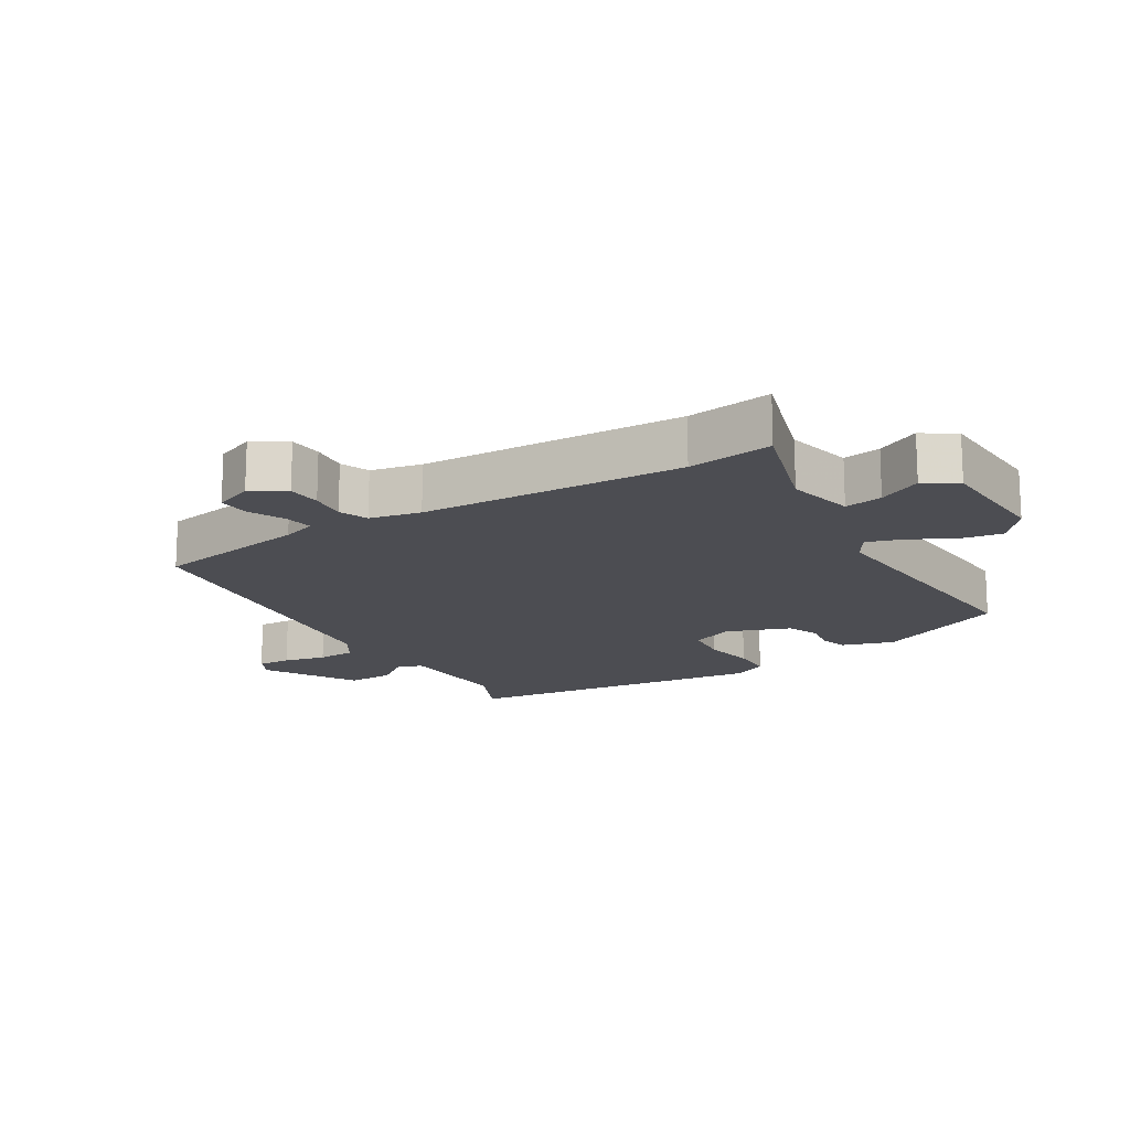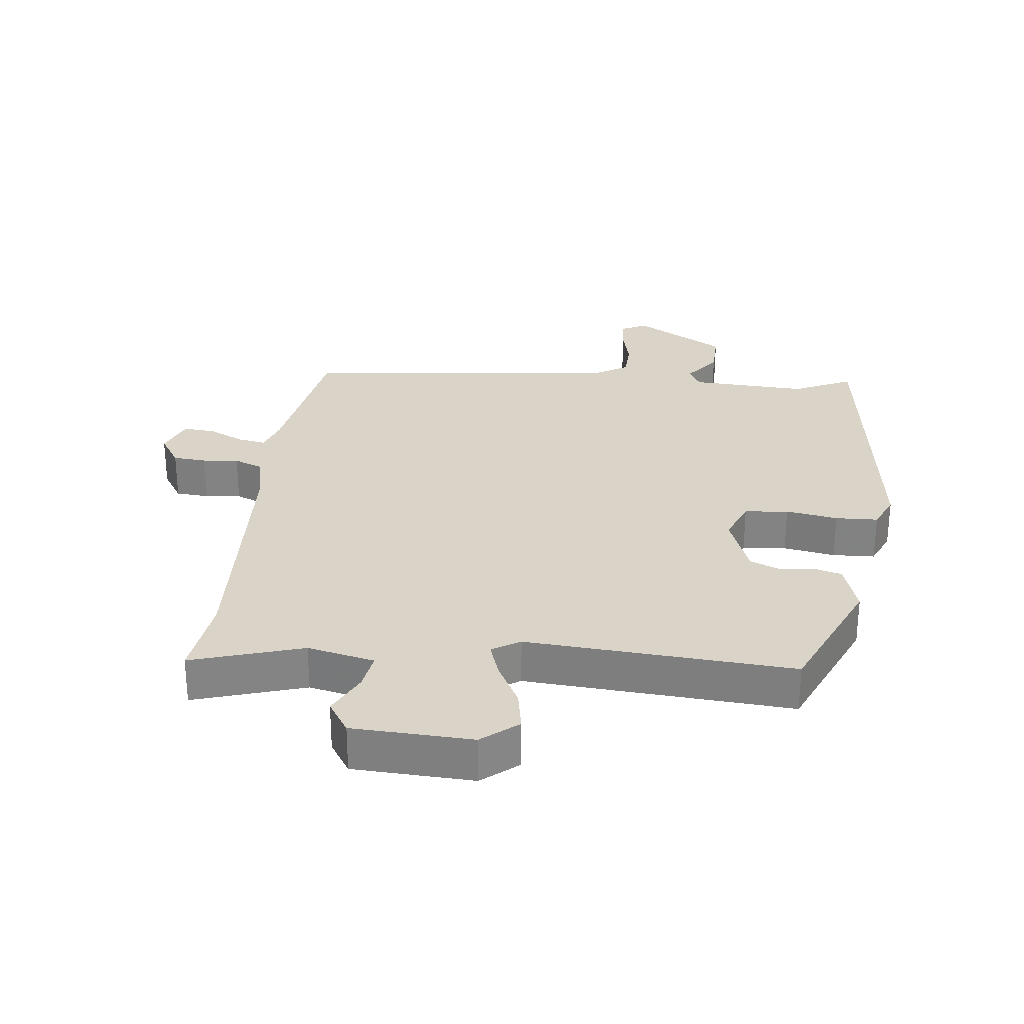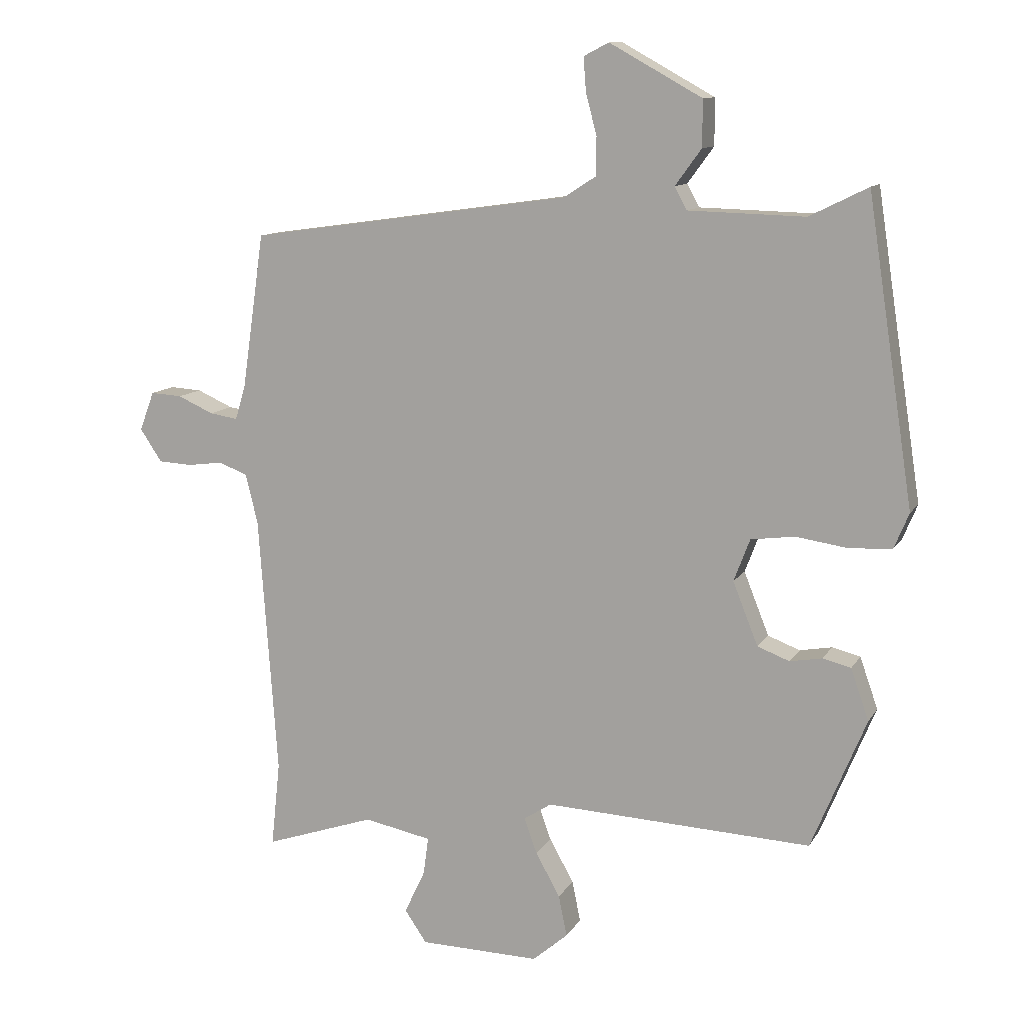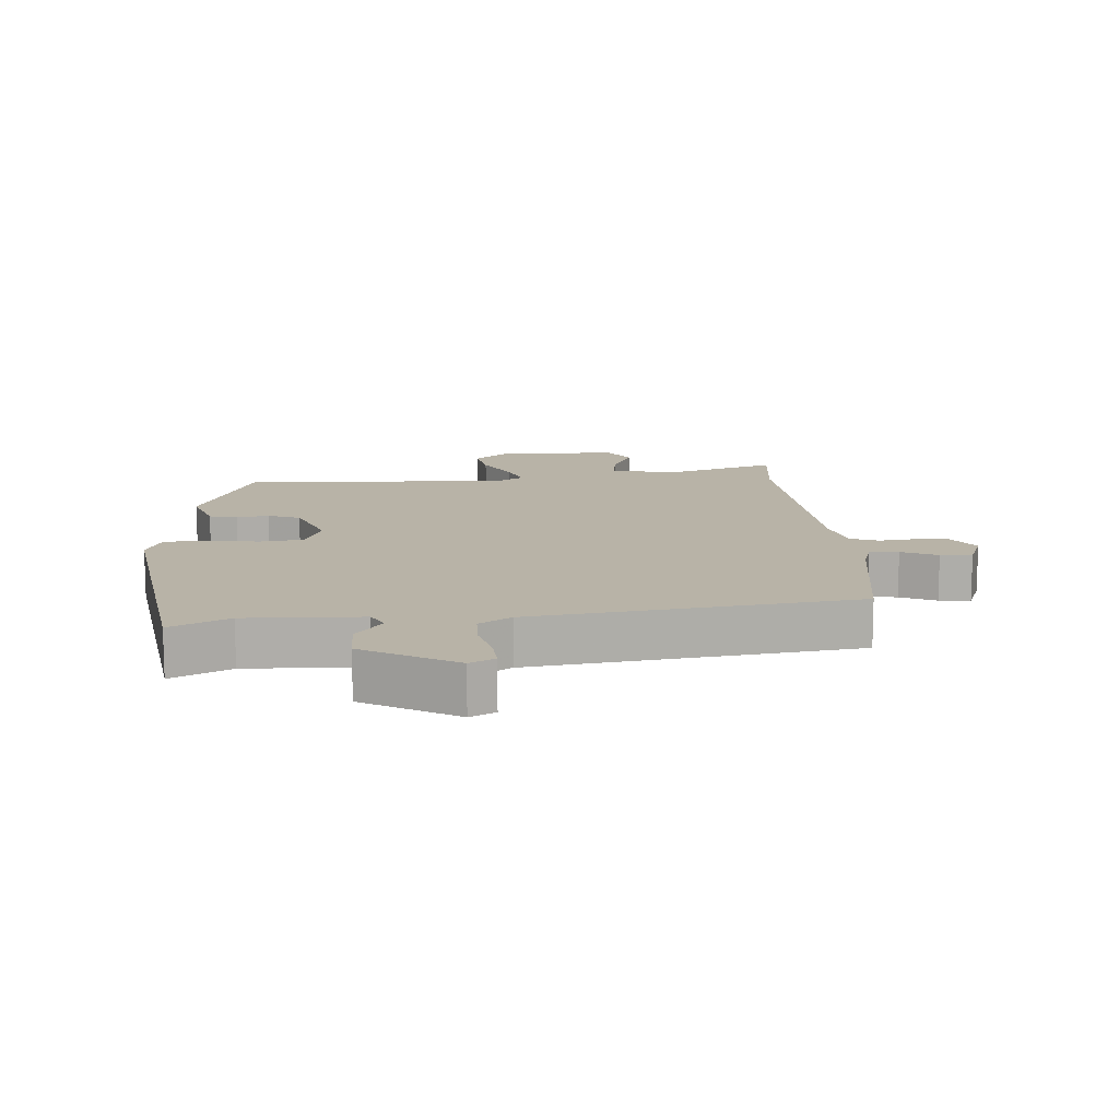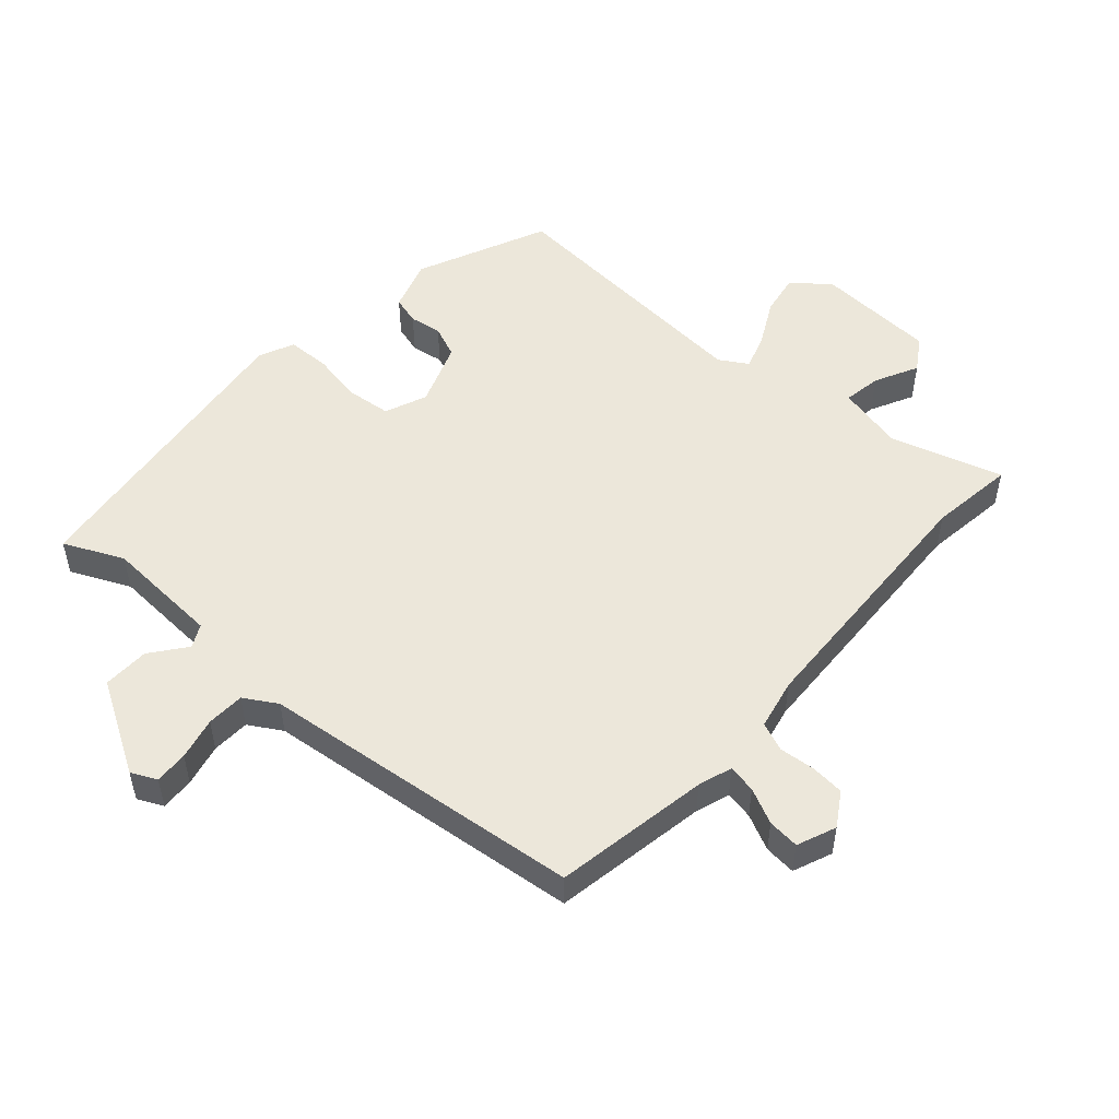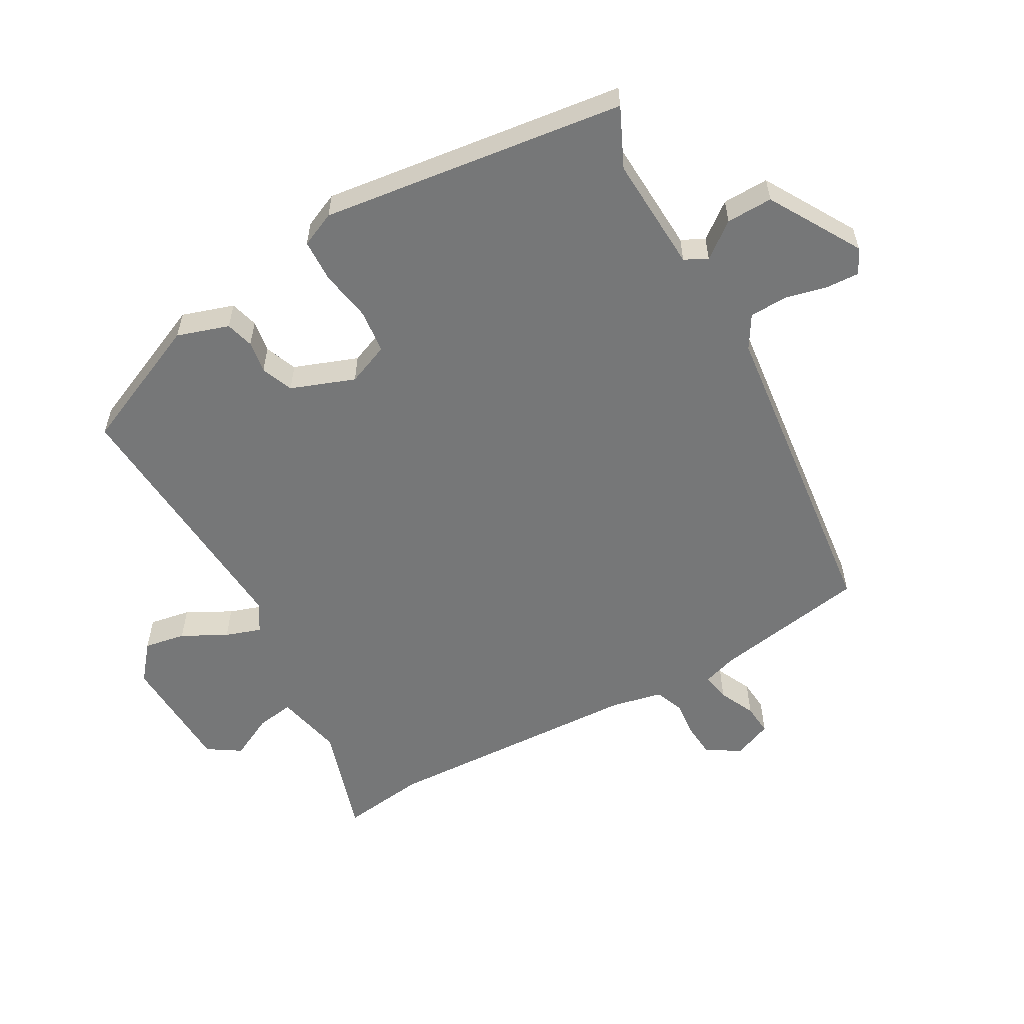
<metadata>
{"format":"obj","ext":"obj","renderer":"f3d","projection":"perspective","resolution":1024,"background":"white","views":[{"elev":-16.3,"azim":122.9,"up":"+Y"},{"elev":28.8,"azim":-172.3,"up":"+Y"},{"elev":11.2,"azim":-160.5,"up":"+Z"},{"elev":12.9,"azim":-3.8,"up":"+Y"},{"elev":51.8,"azim":43.2,"up":"+Y"},{"elev":-57.0,"azim":-59.3,"up":"+Y"}]}
</metadata>
<code>
v -0.456 0.07 0.503
v -0.365 0.07 0.458
v -0.184 0.07 0.463
v -0.165 0.07 0.498
v -0.206 0.07 0.554
v -0.206 0.07 0.626
v -0.062 0.07 0.706
v -0.023 0.07 0.686
v -0.027 0.07 0.634
v -0.044 0.07 0.569
v -0.043 0.07 0.51
v 0.007 0.07 0.478
v 0.508 0.07 0.408
v 0.543 0.07 0.166
v 0.559 0.07 0.113
v 0.603 0.07 0.12
v 0.659 0.07 0.145
v 0.708 0.07 0.148
v 0.731 0.07 0.087
v 0.697 0.07 0.036
v 0.645 0.07 0.033
v 0.589 0.07 0.04
v 0.544 0.07 0.023
v 0.525 0.07 -0.055
v 0.496 0.07 -0.461
v 0.51 0.07 -0.593
v 0.338 0.07 -0.535
v 0.233 0.07 -0.556
v 0.241 0.07 -0.615
v 0.273 0.07 -0.683
v 0.239 0.07 -0.733
v 0.052 0.07 -0.737
v -0.003 0.07 -0.69
v 0.01 0.07 -0.626
v 0.048 0.07 -0.558
v 0.068 0.07 -0.503
v 0.025 0.07 -0.475
v -0.391 0.07 -0.495
v -0.476 0.07 -0.29
v -0.448 0.07 -0.21
v -0.404 0.07 -0.199
v -0.354 0.07 -0.208
v -0.304 0.07 -0.189
v -0.265 0.07 -0.091
v -0.29 0.07 -0.025
v -0.358 0.07 -0.016
v -0.439 0.07 -0.028
v -0.505 0.07 -0.024
v -0.528 0.07 0.031
v -0.456 0 0.503
v -0.365 0 0.458
v -0.184 0 0.463
v -0.165 0 0.498
v -0.206 0 0.554
v -0.206 0 0.626
v -0.062 0 0.706
v -0.023 0 0.686
v -0.027 0 0.634
v -0.044 0 0.569
v -0.043 0 0.51
v 0.007 0 0.478
v 0.508 0 0.408
v 0.543 0 0.166
v 0.559 0 0.113
v 0.603 0 0.12
v 0.659 0 0.145
v 0.708 0 0.148
v 0.731 0 0.087
v 0.697 0 0.036
v 0.645 0 0.033
v 0.589 0 0.04
v 0.544 0 0.023
v 0.525 0 -0.055
v 0.496 0 -0.461
v 0.51 0 -0.593
v 0.338 0 -0.535
v 0.233 0 -0.556
v 0.241 0 -0.615
v 0.273 0 -0.683
v 0.239 0 -0.733
v 0.052 0 -0.737
v -0.003 0 -0.69
v 0.01 0 -0.626
v 0.048 0 -0.558
v 0.068 0 -0.503
v 0.025 0 -0.475
v -0.391 0 -0.495
v -0.476 0 -0.29
v -0.448 0 -0.21
v -0.404 0 -0.199
v -0.354 0 -0.208
v -0.304 0 -0.189
v -0.265 0 -0.091
v -0.29 0 -0.025
v -0.358 0 -0.016
v -0.439 0 -0.028
v -0.505 0 -0.024
v -0.528 0 0.031
f 49 1 2
f 48 49 2
f 47 48 2
f 46 47 2
f 45 46 2 3
f 44 45 3 4
f 40 41 42
f 39 40 42
f 38 39 42
f 37 38 42
f 36 37 42 43
f 33 34 35
f 32 33 35
f 31 32 35
f 30 31 35
f 29 30 35
f 28 29 35 36
f 36 43 44
f 28 36 44
f 27 28 44
f 20 21 22
f 19 20 22
f 18 19 22
f 17 18 22
f 16 17 22
f 15 16 22 23
f 14 15 23 24
f 12 13 14 24
f 8 9 10
f 7 8 10
f 6 7 10
f 5 6 10
f 4 5 10
f 4 10 11
f 4 11 12
f 44 4 12
f 27 44 12
f 26 27 12
f 25 26 12
f 12 24 25
f 51 50 98
f 51 98 97
f 51 97 96
f 51 96 95
f 52 51 95 94
f 53 52 94 93
f 91 90 89
f 91 89 88
f 91 88 87
f 91 87 86
f 92 91 86 85
f 84 83 82
f 84 82 81
f 84 81 80
f 84 80 79
f 84 79 78
f 85 84 78 77
f 93 92 85
f 93 85 77
f 93 77 76
f 71 70 69
f 71 69 68
f 71 68 67
f 71 67 66
f 71 66 65
f 72 71 65 64
f 73 72 64 63
f 73 63 62 61
f 59 58 57
f 59 57 56
f 59 56 55
f 59 55 54
f 59 54 53
f 60 59 53
f 61 60 53
f 61 53 93
f 61 93 76
f 61 76 75
f 61 75 74
f 74 73 61
f 1 50 51 2
f 2 51 52 3
f 3 52 53 4
f 4 53 54 5
f 5 54 55 6
f 6 55 56 7
f 7 56 57 8
f 8 57 58 9
f 9 58 59 10
f 10 59 60 11
f 11 60 61 12
f 12 61 62 13
f 13 62 63 14
f 14 63 64 15
f 15 64 65 16
f 16 65 66 17
f 17 66 67 18
f 18 67 68 19
f 19 68 69 20
f 20 69 70 21
f 21 70 71 22
f 22 71 72 23
f 23 72 73 24
f 24 73 74 25
f 25 74 75 26
f 26 75 76 27
f 27 76 77 28
f 28 77 78 29
f 29 78 79 30
f 30 79 80 31
f 31 80 81 32
f 32 81 82 33
f 33 82 83 34
f 34 83 84 35
f 35 84 85 36
f 36 85 86 37
f 37 86 87 38
f 38 87 88 39
f 39 88 89 40
f 40 89 90 41
f 41 90 91 42
f 42 91 92 43
f 43 92 93 44
f 44 93 94 45
f 45 94 95 46
f 46 95 96 47
f 47 96 97 48
f 48 97 98 49
f 49 98 50 1

</code>
